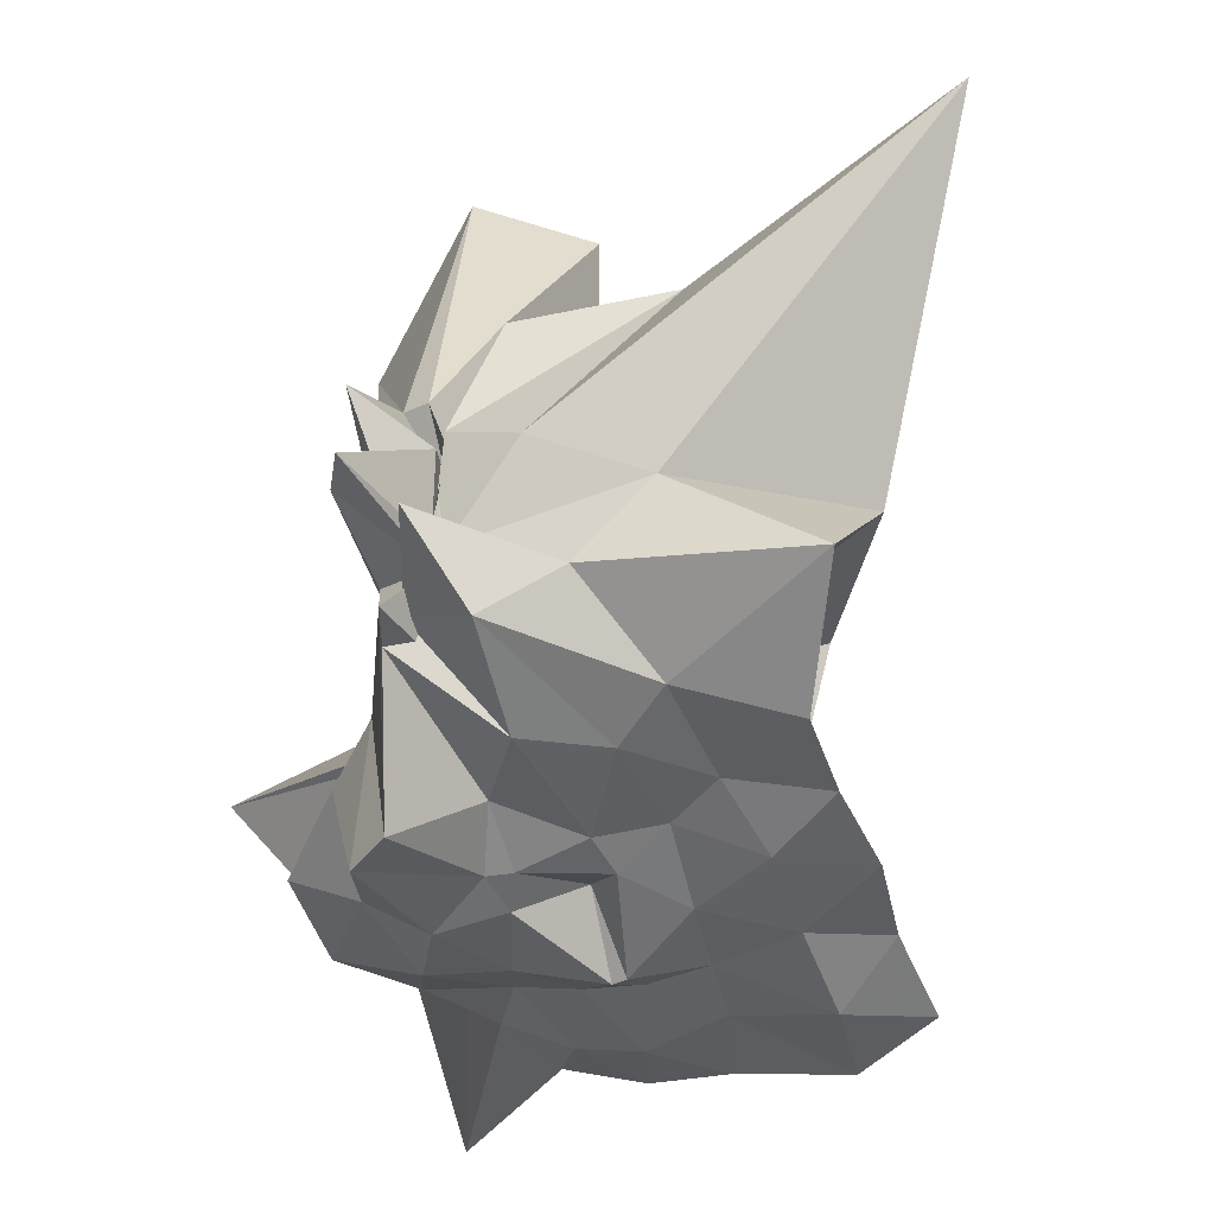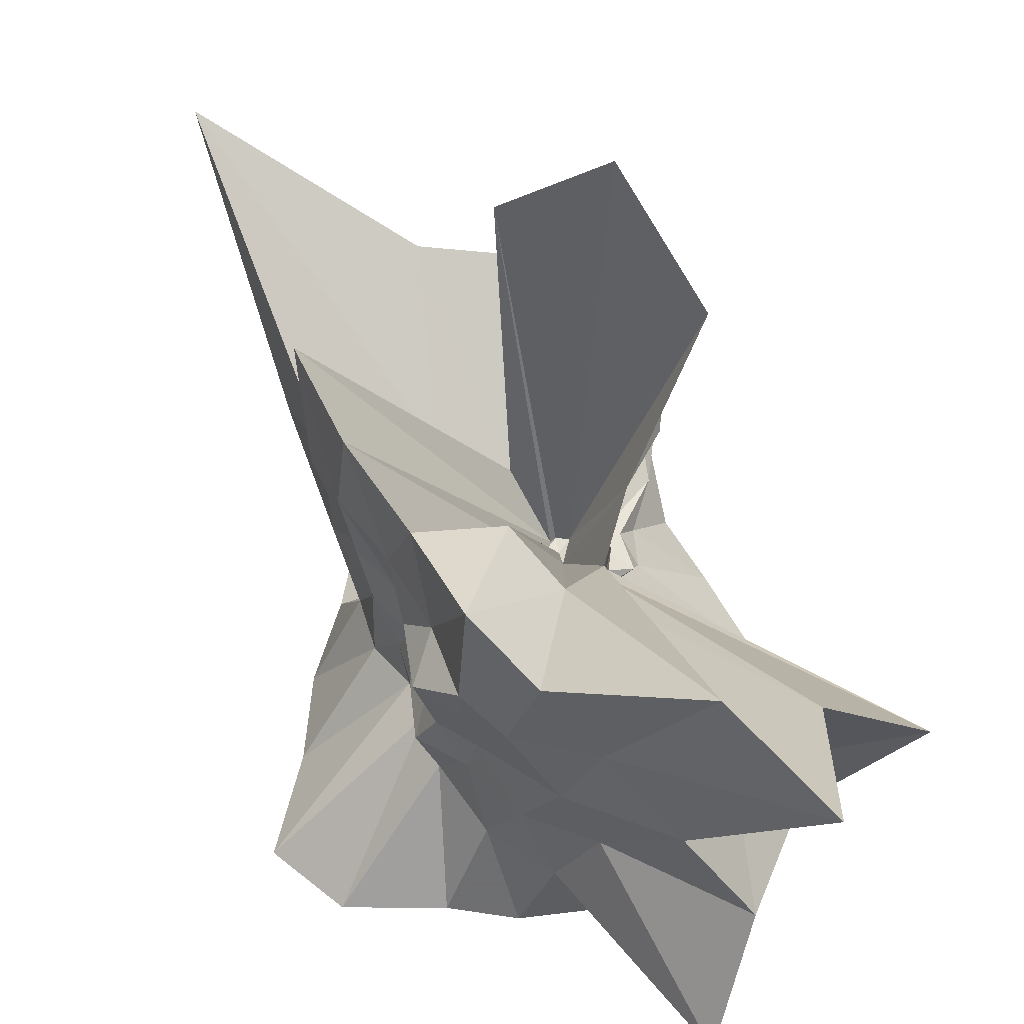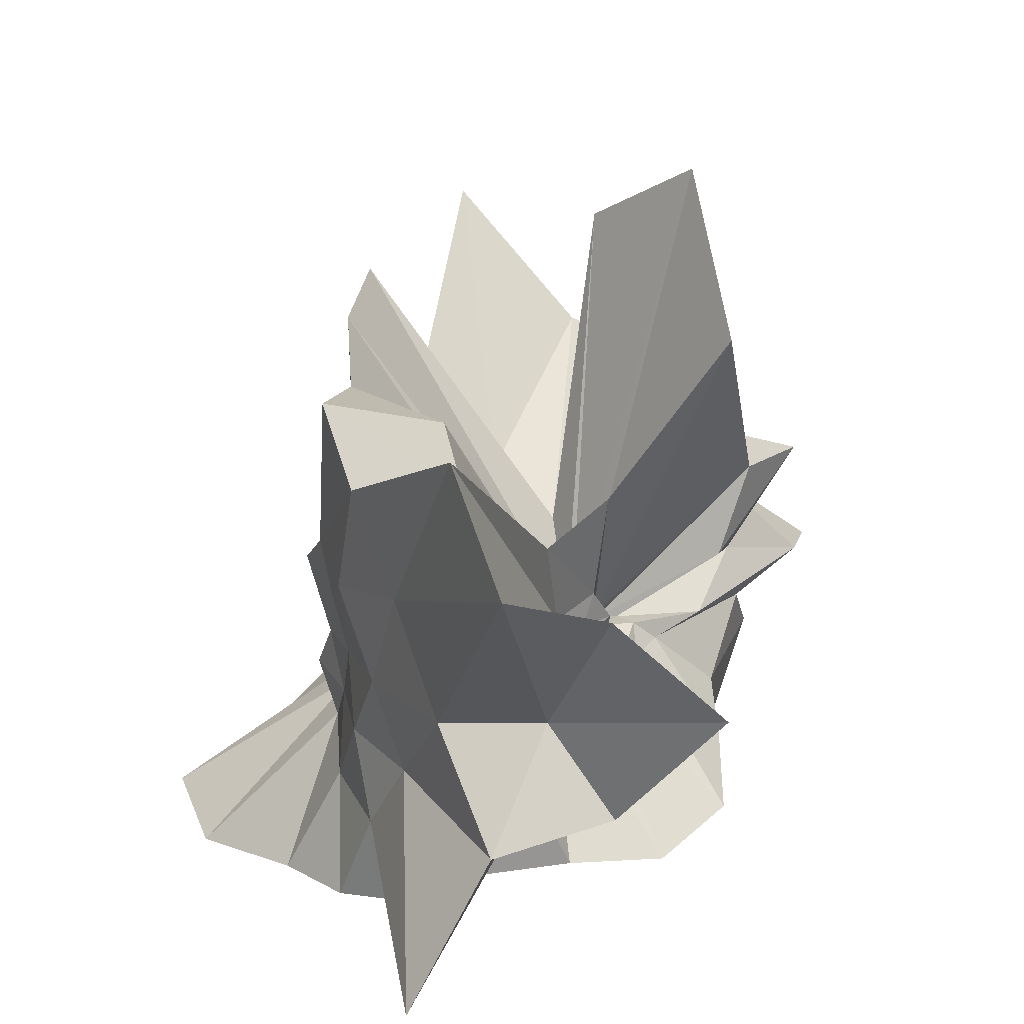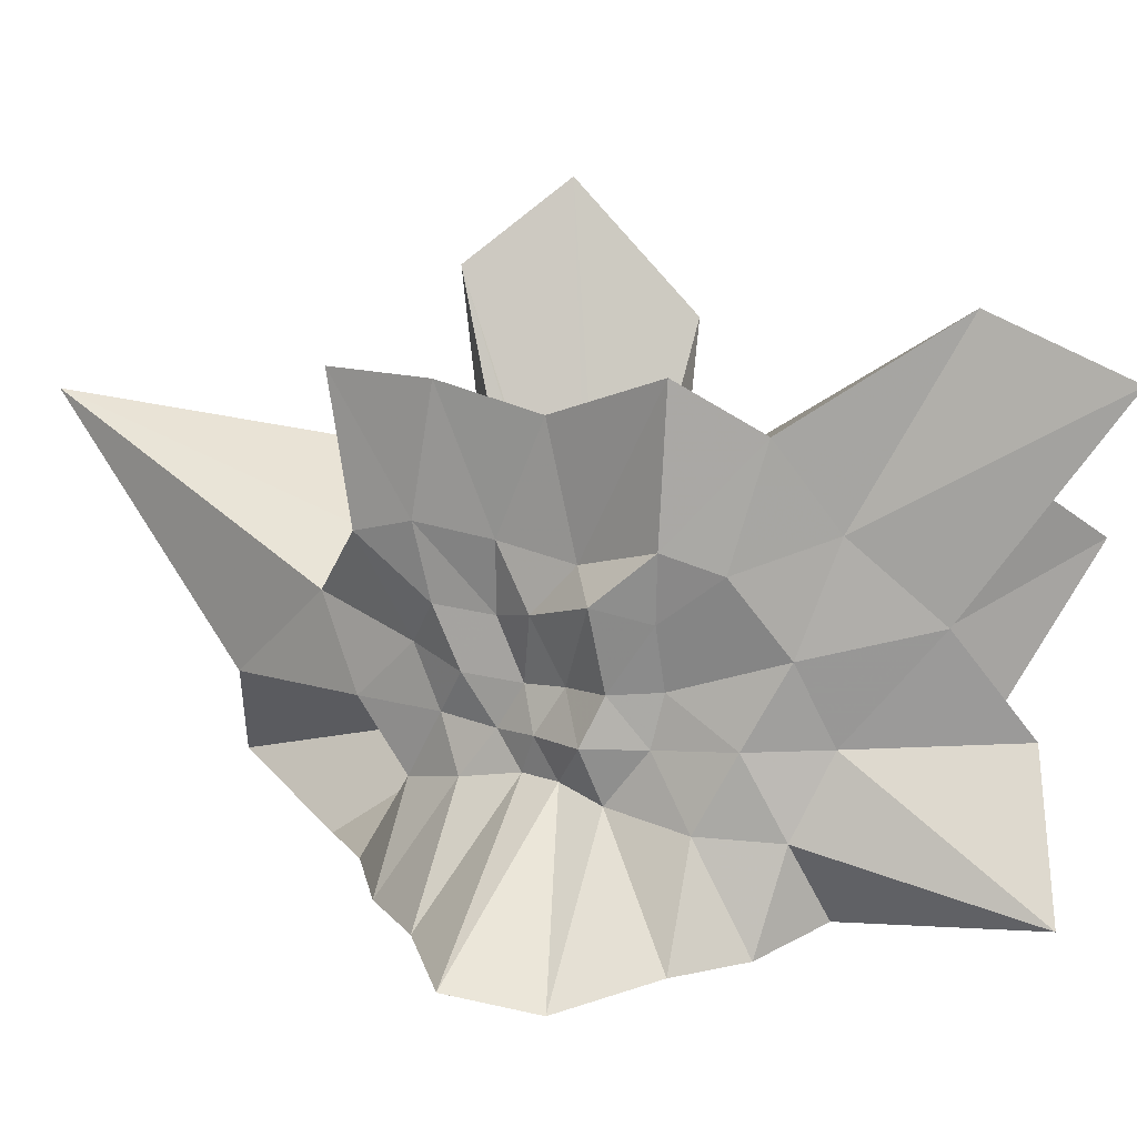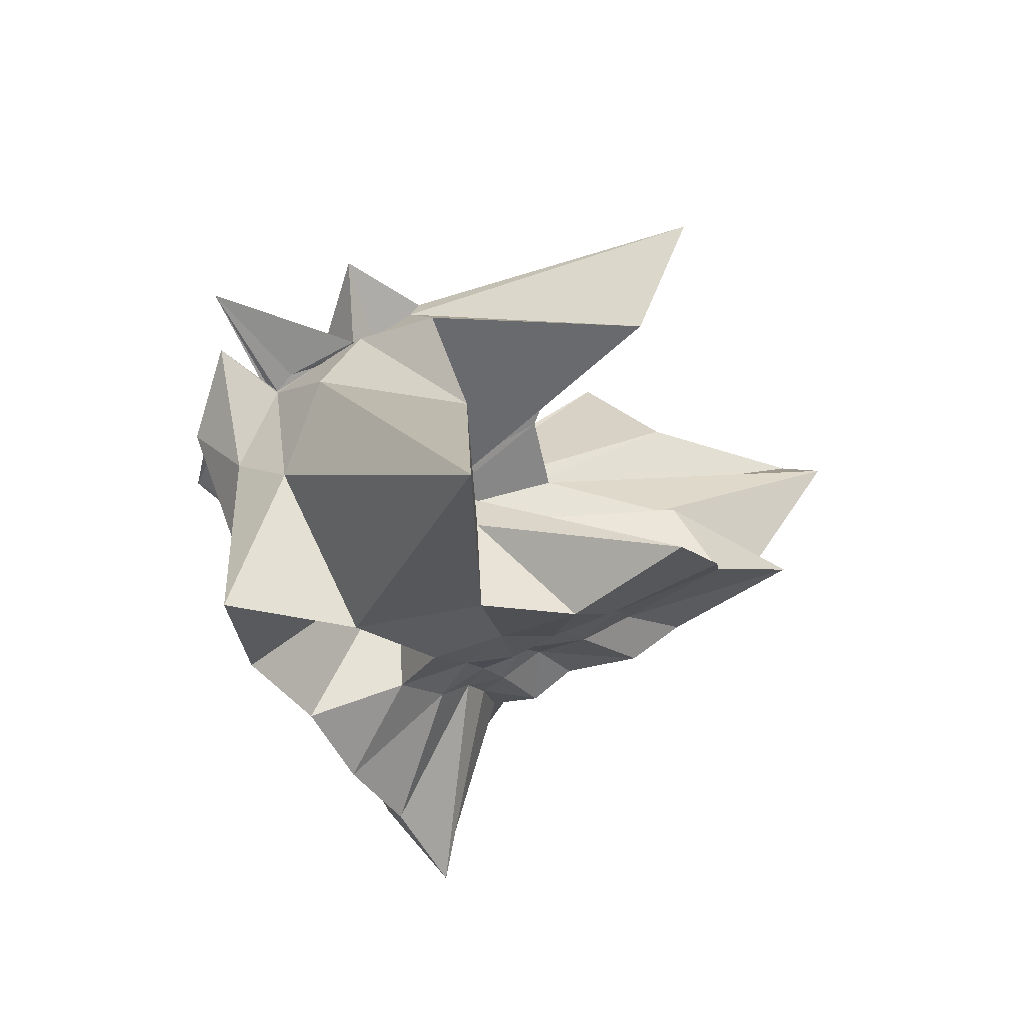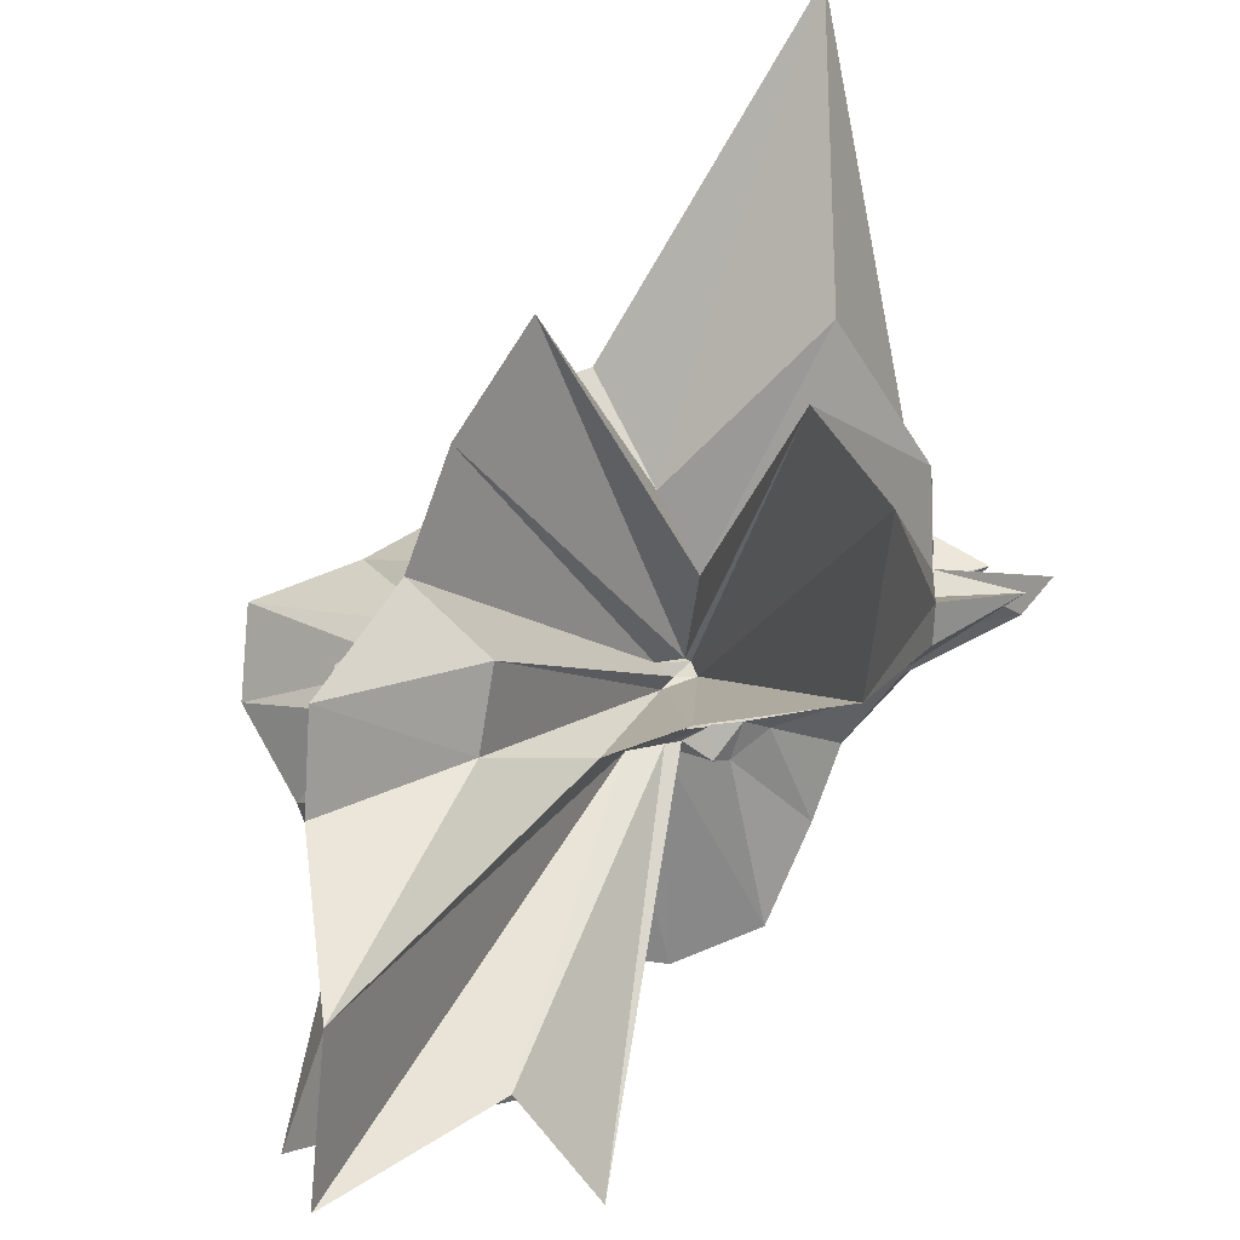
<metadata>
{"format":"obj","ext":"obj","renderer":"f3d","projection":"perspective","resolution":1024,"background":"white","views":[{"elev":-42.6,"azim":-62.1,"up":"+Z"},{"elev":56.6,"azim":110.4,"up":"+Z"},{"elev":29.7,"azim":142.5,"up":"+Z"},{"elev":14.7,"azim":83.2,"up":"+Z"},{"elev":-60.0,"azim":-59.9,"up":"+Y"},{"elev":79.0,"azim":166.6,"up":"+Z"}]}
</metadata>
<code>
v -0.5276 0.005093 -0.1298
v -0.1916 -0.01759 -0.8063
v 0.7867 0.02878 0.456
v 0.9167 0.2771 0.6732
v 0.9377 0.7176 0.8252
v 1.188 1.772 1.422
v 0.4485 1.514 0.9275
v -0.423 0.2723 -0.04025
v -0.6092 0.2414 -0.07066
v -0.638 0.1124 -0.1489
v -1.259 0.2621 0.04176
v -1.894 0.07804 0.3345
v -1.364 -0.04754 0.2144
v -1.562 -0.1569 0.1946
v -1.601 -0.1692 0.2377
v -1.395 -1.04 0.7546
v -0.6069 -0.6436 0.3405
v -0.1415 -1.074 0.6324
v 0.08812 -0.7746 0.3804
v 0.2064 -0.5238 0.3547
v 0.396 -0.4131 0.4031
v 0.7458 -0.2272 0.5229
v 0.7444 0.07405 0.1755
v 0.9343 0.5361 0.3366
v 1.016 1.117 0.472
v 0.5059 1.184 0.299
v 0.2162 1.963 0.6016
v -0.4932 0.2688 -0.09082
v -0.6117 0.2259 -0.1276
v -0.7265 0.1468 -0.1644
v -1.493 0.06469 -0.09812
v -1.585 -0.1255 0.1822
v -1.587 -0.1265 -0.1873
v -1.566 -0.1275 -0.02355
v -1.629 -0.5052 0.04434
v -1.654 -2.302 0.952
v -0.4818 -1.194 0.2981
v -0.0773 -0.8375 0.1769
v 0.1599 -0.6645 0.1104
v 0.273 -0.4211 0.08898
v 0.4245 -0.2735 0.1126
v 0.6878 -0.1499 0.1545
v 0.9043 0.339 -0.02579
v 0.9098 0.7163 -0.02731
v 1.021 1.476 0.008065
v 0.3872 1.49 -0.07159
v -0.3944 0.2523 -0.1242
v -0.6005 0.3644 -0.1811
v -0.7556 0.2391 -0.165
v -1.155 0.254 -0.2448
v -1.958 0.06135 -0.2674
v -2.131 -0.06714 -0.2974
v -1.549 -0.1383 -0.2965
v -1.55 -0.1642 -0.2914
v -1.466 -0.9562 -0.2244
v -0.8594 -1.545 -0.1565
v -0.2626 -1.063 -0.1017
v 0.0294 -0.7376 -0.09298
v 0.2212 -0.5268 -0.111
v 0.4015 -0.399 -0.09103
v 0.6886 -0.2556 -0.05936
v 0.7392 0.01902 -0.05724
v 0.9576 0.5243 -0.385
v 1.436 1.452 -0.5991
v 0.2897 0.8037 -0.3684
v -0.222 0.2546 -0.185
v -0.4065 0.2484 -0.1774
v -0.6736 0.3635 -0.2599
v -0.8625 0.2736 -0.2705
v -1.523 0.1161 -0.3531
v -1.531 -0.106 -0.3582
v -1.517 -0.1022 -0.3399
v -1.905 -0.1874 -0.396
v -1.481 -0.6208 -0.5158
v -1.26 -1.513 -0.6385
v -0.4453 -0.3163 -0.2447
v -0.09366 -0.8672 -0.4051
v 0.1692 -0.6793 -0.3273
v 0.3246 -0.4373 -0.267
v 0.476 -0.3072 -0.2614
v 0.6647 -0.1548 -0.3056
v 0.8709 0.1596 -0.3688
v 0.9163 0.7059 -0.7266
v 0.5365 0.7736 -0.7191
v 0.1492 0.9026 -0.7573
v -0.2661 1.055 -0.8312
v -0.6806 1 -0.7548
v -0.9666 0.636 -0.665
v -1.155 0.3599 -0.5743
v -1.678 0.01521 -0.6032
v -1.195 -0.005473 -0.5702
v -1.505 0.02391 -0.5159
v -1.604 -0.3153 -0.7279
v -1.029 -0.7586 -0.7737
v -0.7329 -1.162 -0.871
v -0.2742 -1.066 -0.8245
v 0.1607 -1.035 -0.8466
v 0.5951 -0.9081 -0.8324
v 1.11 -0.8466 -0.864
v 1.232 -0.4439 -0.9287
v 1.091 0.03659 -0.8581
v 1.036 0.3787 -0.8284
v 0.8378 0.02718 0.7537
v 0.938 0.432 1.211
v 0.9918 1.193 1.689
v -0.2622 0.2787 0.05718
v -0.4951 0.2556 0.1019
v -0.5867 0.1456 -0.1098
v -1.482 0.2076 0.4185
v -1.521 0.0676 0.5229
v -1.545 -0.0571 0.4938
v -1.614 -0.4167 0.676
v -0.7018 -0.3096 0.1751
v -0.2703 -1.167 1.288
v 0.07149 -0.8486 0.7191
v 0.2586 -0.532 0.6778
v 0.4917 -0.2351 0.6264
v 0.8212 0.06311 1.421
v 0.2917 0.312 0.9544
v -0.1478 0.3489 0.5082
v -0.5111 0.3284 0.627
v -1.067 0.4916 1.316
v -1.268 -0.0376 1.911
v -1.119 -0.5429 1.558
v -0.5877 -0.06072 -0.154
v 0.1315 -0.7635 1.304
v 0.4031 -0.3495 1.203
v 0.1579 0.003547 1.094
v -0.4641 0.04809 -0.1084
v -0.6182 0.02639 -0.1267
v -0.6086 -0.04083 -0.1402
v -0.4639 -0.0623 -0.09935
v 0.6384 0.5004 -0.8639
v 0.2354 0.546 -0.8087
v -0.1136 0.7438 -0.9124
v -0.546 0.7529 -0.8517
v -1.012 0.5051 -1.118
v -1.127 0.2927 -1.127
v -1.507 0.1028 -0.6196
v -1.118 -0.1986 -0.8618
v -0.8846 -0.4909 -0.8499
v -0.5261 -0.7159 -0.8092
v -0.1353 -0.7286 -0.9018
v 0.2883 -0.6498 -0.9326
v 0.7299 -0.5928 -1.006
v 0.6656 -0.1565 -0.9052
v 0.7091 0.2252 -0.9241
v 0.2969 0.2761 -0.8709
v 0.01356 0.4283 -0.9147
v -0.4132 0.5253 -0.9956
v -0.559 0.2221 -0.9339
v -0.8092 0.06743 -0.82
v -0.5464 -0.2073 -0.9061
v -0.4137 -0.4594 -0.8396
v -0.0158 -0.3545 -0.9225
v 0.3648 -0.2382 -0.8899
v 0.3413 0.02585 -0.9041
v 0.1208 0.05998 -1.034
v -0.365 0.2218 -0.9664
v -0.5244 0.1169 -0.9322
v -0.3467 -0.2085 -0.933
v 0.1185 -0.006123 -1.035
f 3 23 4
f 4 23 24
f 4 24 5
f 5 24 25
f 5 25 6
f 6 25 26
f 6 26 7
f 7 26 27
f 7 27 8
f 8 27 28
f 8 28 9
f 9 28 29
f 9 29 10
f 10 29 30
f 10 30 11
f 11 30 31
f 11 31 12
f 12 31 32
f 12 32 13
f 13 32 33
f 13 33 14
f 14 33 34
f 14 34 15
f 15 34 35
f 15 35 16
f 16 35 36
f 16 36 17
f 17 36 37
f 17 37 18
f 18 37 38
f 18 38 19
f 19 38 39
f 19 39 20
f 20 39 40
f 20 40 21
f 21 40 41
f 21 41 22
f 22 41 42
f 22 42 3
f 3 42 23
f 23 43 24
f 24 43 44
f 24 44 25
f 25 44 45
f 25 45 26
f 26 45 46
f 26 46 27
f 27 46 47
f 27 47 28
f 28 47 48
f 28 48 29
f 29 48 49
f 29 49 30
f 30 49 50
f 30 50 31
f 31 50 51
f 31 51 32
f 32 51 52
f 32 52 33
f 33 52 53
f 33 53 34
f 34 53 54
f 34 54 35
f 35 54 55
f 35 55 36
f 36 55 56
f 36 56 37
f 37 56 57
f 37 57 38
f 38 57 58
f 38 58 39
f 39 58 59
f 39 59 40
f 40 59 60
f 40 60 41
f 41 60 61
f 41 61 42
f 42 61 62
f 42 62 23
f 23 62 43
f 43 63 44
f 44 63 64
f 44 64 45
f 45 64 65
f 45 65 46
f 46 65 66
f 46 66 47
f 47 66 67
f 47 67 48
f 48 67 68
f 48 68 49
f 49 68 69
f 49 69 50
f 50 69 70
f 50 70 51
f 51 70 71
f 51 71 52
f 52 71 72
f 52 72 53
f 53 72 73
f 53 73 54
f 54 73 74
f 54 74 55
f 55 74 75
f 55 75 56
f 56 75 76
f 56 76 57
f 57 76 77
f 57 77 58
f 58 77 78
f 58 78 59
f 59 78 79
f 59 79 60
f 60 79 80
f 60 80 61
f 61 80 81
f 61 81 62
f 62 81 82
f 62 82 43
f 43 82 63
f 63 83 64
f 64 83 84
f 64 84 65
f 65 84 85
f 65 85 66
f 66 85 86
f 66 86 67
f 67 86 87
f 67 87 68
f 68 87 88
f 68 88 69
f 69 88 89
f 69 89 70
f 70 89 90
f 70 90 71
f 71 90 91
f 71 91 72
f 72 91 92
f 72 92 73
f 73 92 93
f 73 93 74
f 74 93 94
f 74 94 75
f 75 94 95
f 75 95 76
f 76 95 96
f 76 96 77
f 77 96 97
f 77 97 78
f 78 97 98
f 78 98 79
f 79 98 99
f 79 99 80
f 80 99 100
f 80 100 81
f 81 100 101
f 81 101 82
f 82 101 102
f 82 102 63
f 63 102 83
f 103 104 118
f 104 119 118
f 104 105 119
f 105 120 119
f 105 106 120
f 106 107 120
f 107 121 120
f 107 108 121
f 108 122 121
f 108 109 122
f 109 110 122
f 110 123 122
f 110 111 123
f 111 124 123
f 111 112 124
f 112 113 124
f 113 125 124
f 113 114 125
f 114 126 125
f 114 115 126
f 115 116 126
f 116 127 126
f 116 117 127
f 117 118 127
f 117 103 118
f 118 119 128
f 119 129 128
f 119 120 129
f 120 121 129
f 121 130 129
f 121 122 130
f 122 123 130
f 123 131 130
f 123 124 131
f 124 125 131
f 125 132 131
f 125 126 132
f 126 127 132
f 127 128 132
f 127 118 128
f 133 148 134
f 134 148 149
f 134 149 135
f 135 149 150
f 135 150 136
f 136 150 137
f 137 150 151
f 137 151 138
f 138 151 152
f 138 152 139
f 139 152 140
f 140 152 153
f 140 153 141
f 141 153 154
f 141 154 142
f 142 154 143
f 143 154 155
f 143 155 144
f 144 155 156
f 144 156 145
f 145 156 146
f 146 156 157
f 146 157 147
f 147 157 148
f 147 148 133
f 148 158 149
f 149 158 159
f 149 159 150
f 150 159 151
f 151 159 160
f 151 160 152
f 152 160 153
f 153 160 161
f 153 161 154
f 154 161 155
f 155 161 162
f 155 162 156
f 156 162 157
f 157 162 158
f 157 158 148
f 3 4 103
f 103 4 104
f 4 5 104
f 104 5 105
f 5 6 105
f 105 6 106
f 6 7 106
f 7 8 106
f 106 8 107
f 8 9 107
f 107 9 108
f 9 10 108
f 108 10 109
f 10 11 109
f 11 12 109
f 109 12 110
f 12 13 110
f 110 13 111
f 13 14 111
f 111 14 112
f 14 15 112
f 15 16 112
f 112 16 113
f 16 17 113
f 113 17 114
f 17 18 114
f 114 18 115
f 18 19 115
f 19 20 115
f 115 20 116
f 20 21 116
f 116 21 117
f 21 22 117
f 117 22 103
f 22 3 103
f 83 133 84
f 84 133 134
f 84 134 85
f 85 134 135
f 85 135 86
f 86 135 136
f 86 136 87
f 87 136 88
f 88 136 137
f 88 137 89
f 89 137 138
f 89 138 90
f 90 138 139
f 90 139 91
f 91 139 92
f 92 139 140
f 92 140 93
f 93 140 141
f 93 141 94
f 94 141 142
f 94 142 95
f 95 142 96
f 96 142 143
f 96 143 97
f 97 143 144
f 97 144 98
f 98 144 145
f 98 145 99
f 99 145 100
f 100 145 146
f 100 146 101
f 101 146 147
f 101 147 102
f 102 147 133
f 102 133 83
f 128 129 1
f 129 130 1
f 130 131 1
f 131 132 1
f 132 128 1
f 159 158 2
f 160 159 2
f 161 160 2
f 162 161 2
f 158 162 2

</code>
